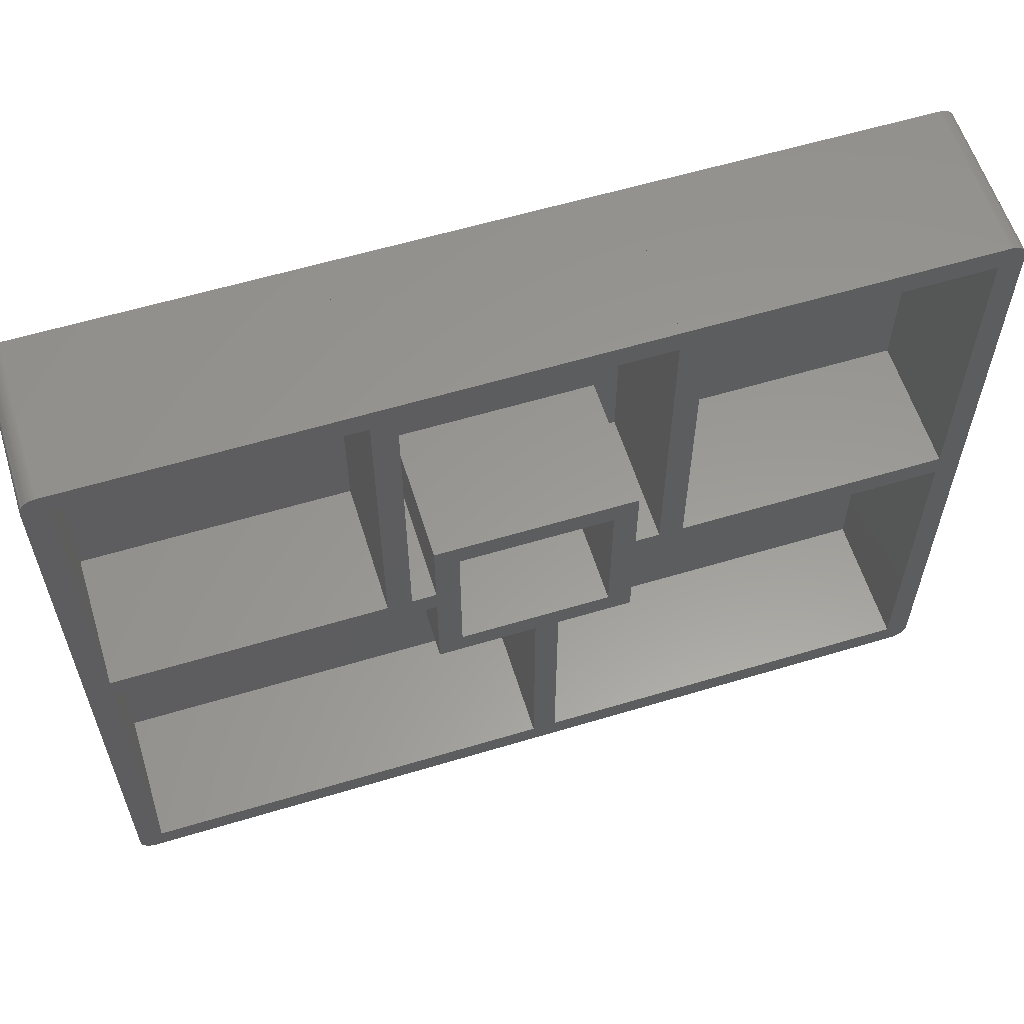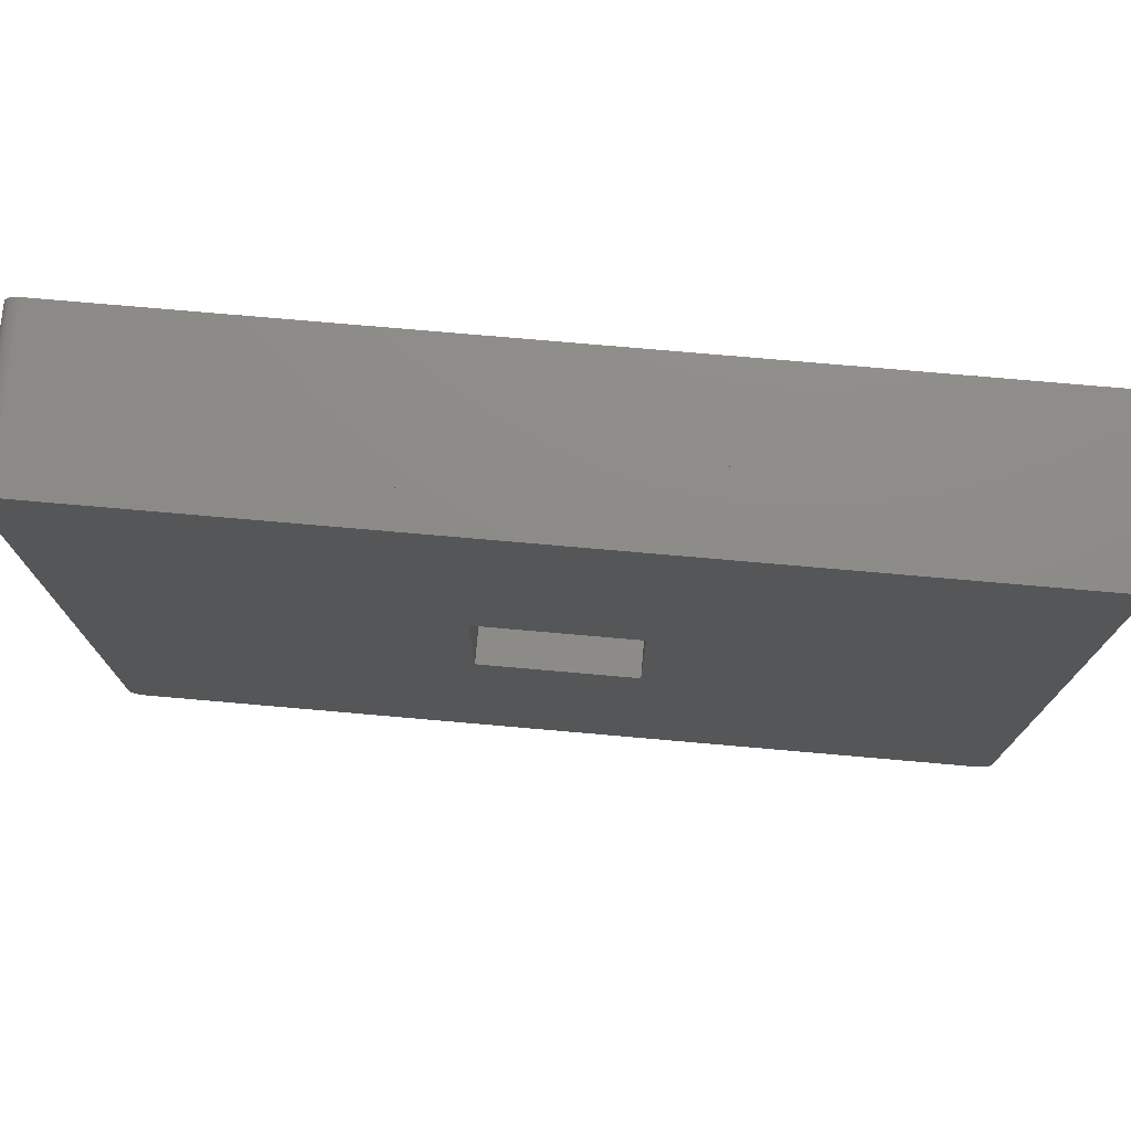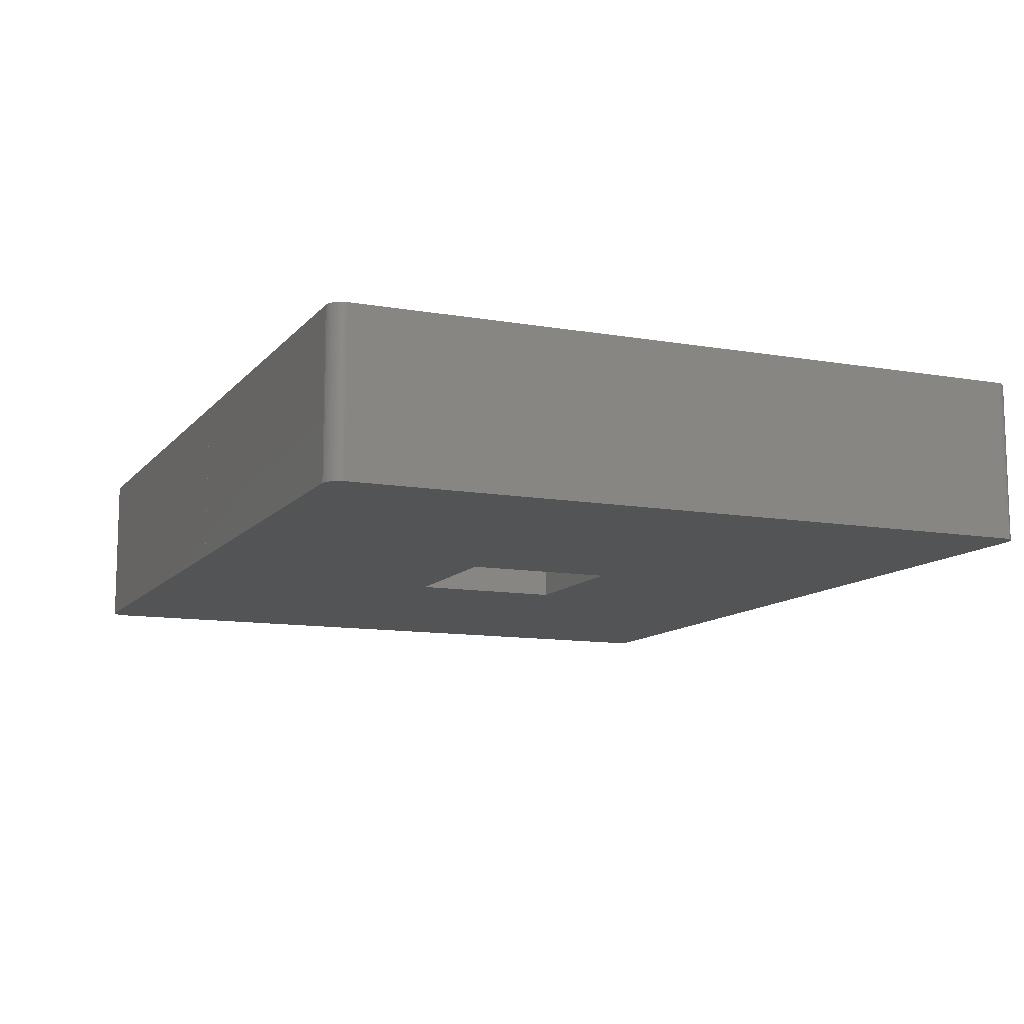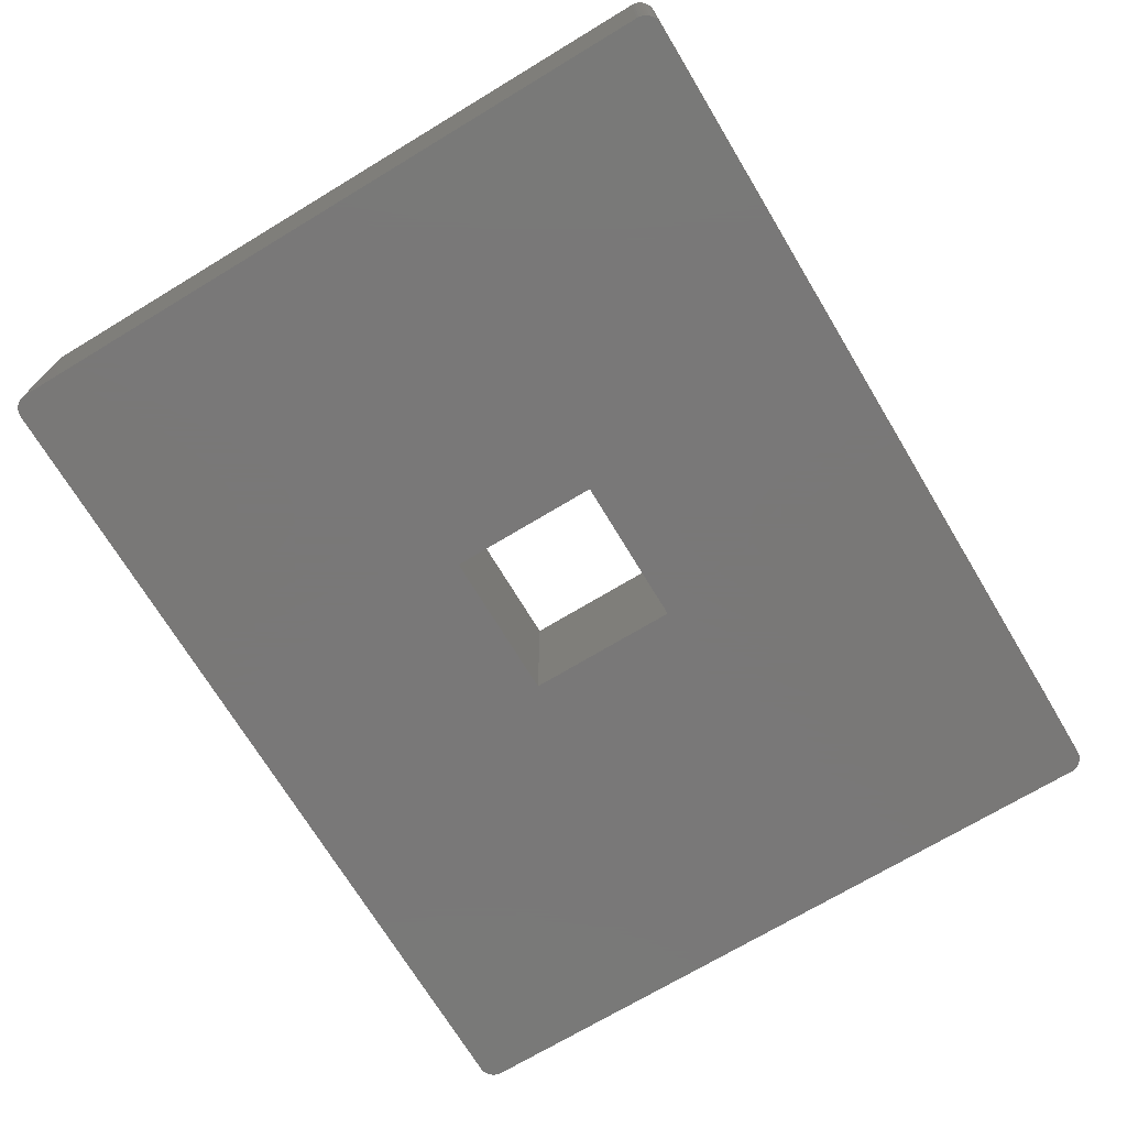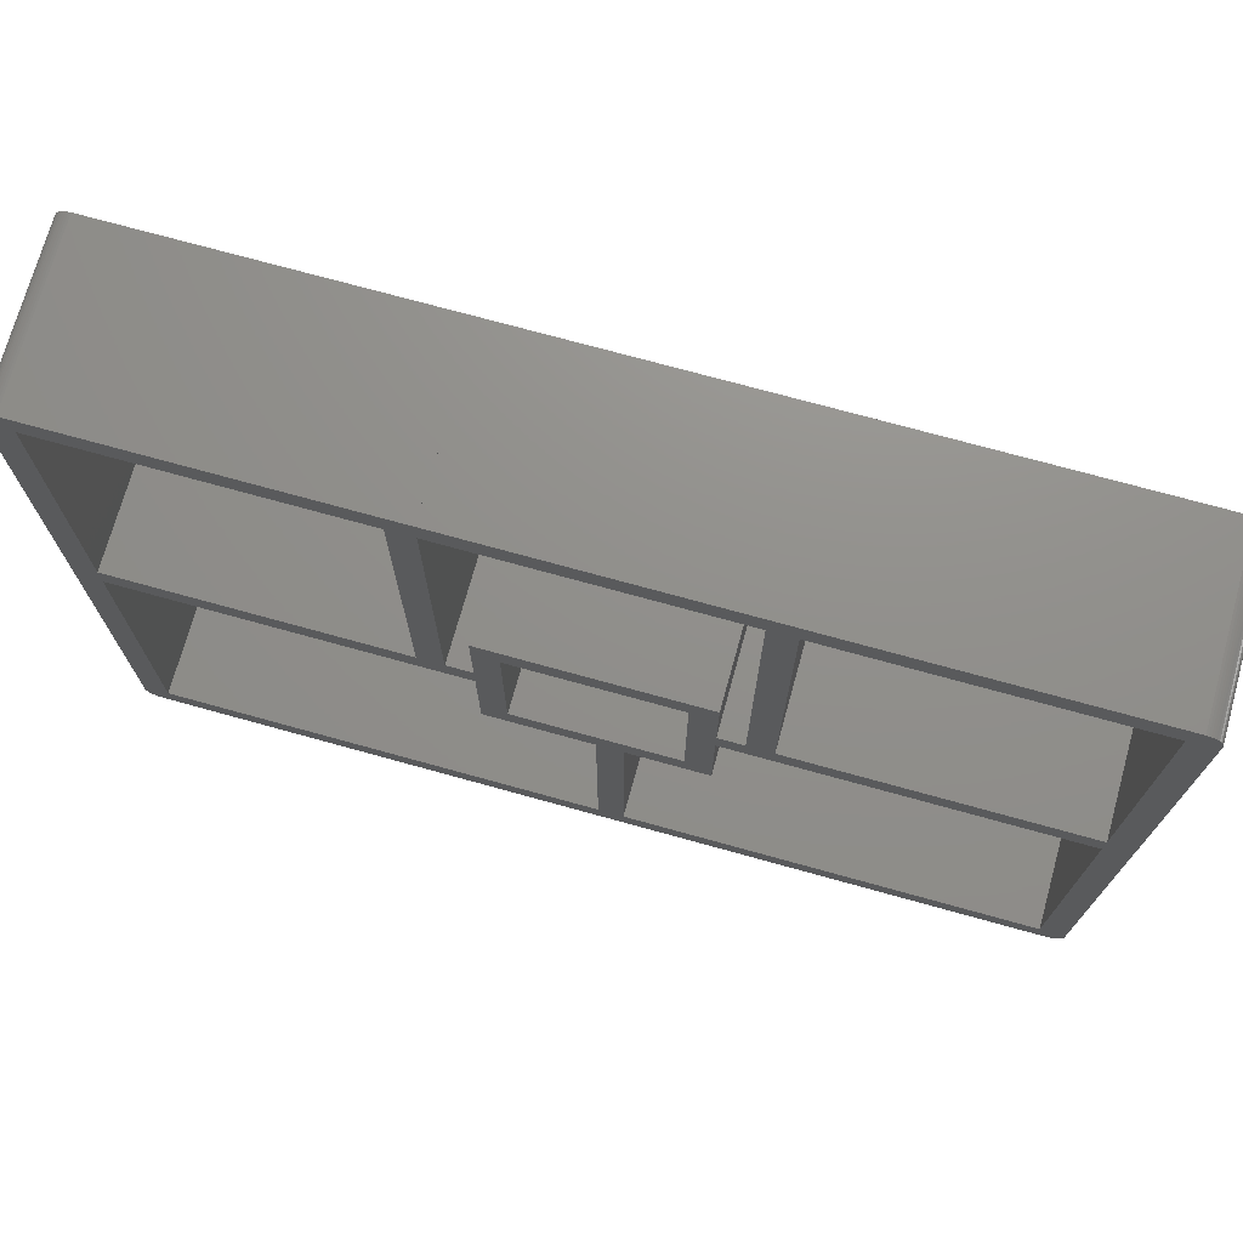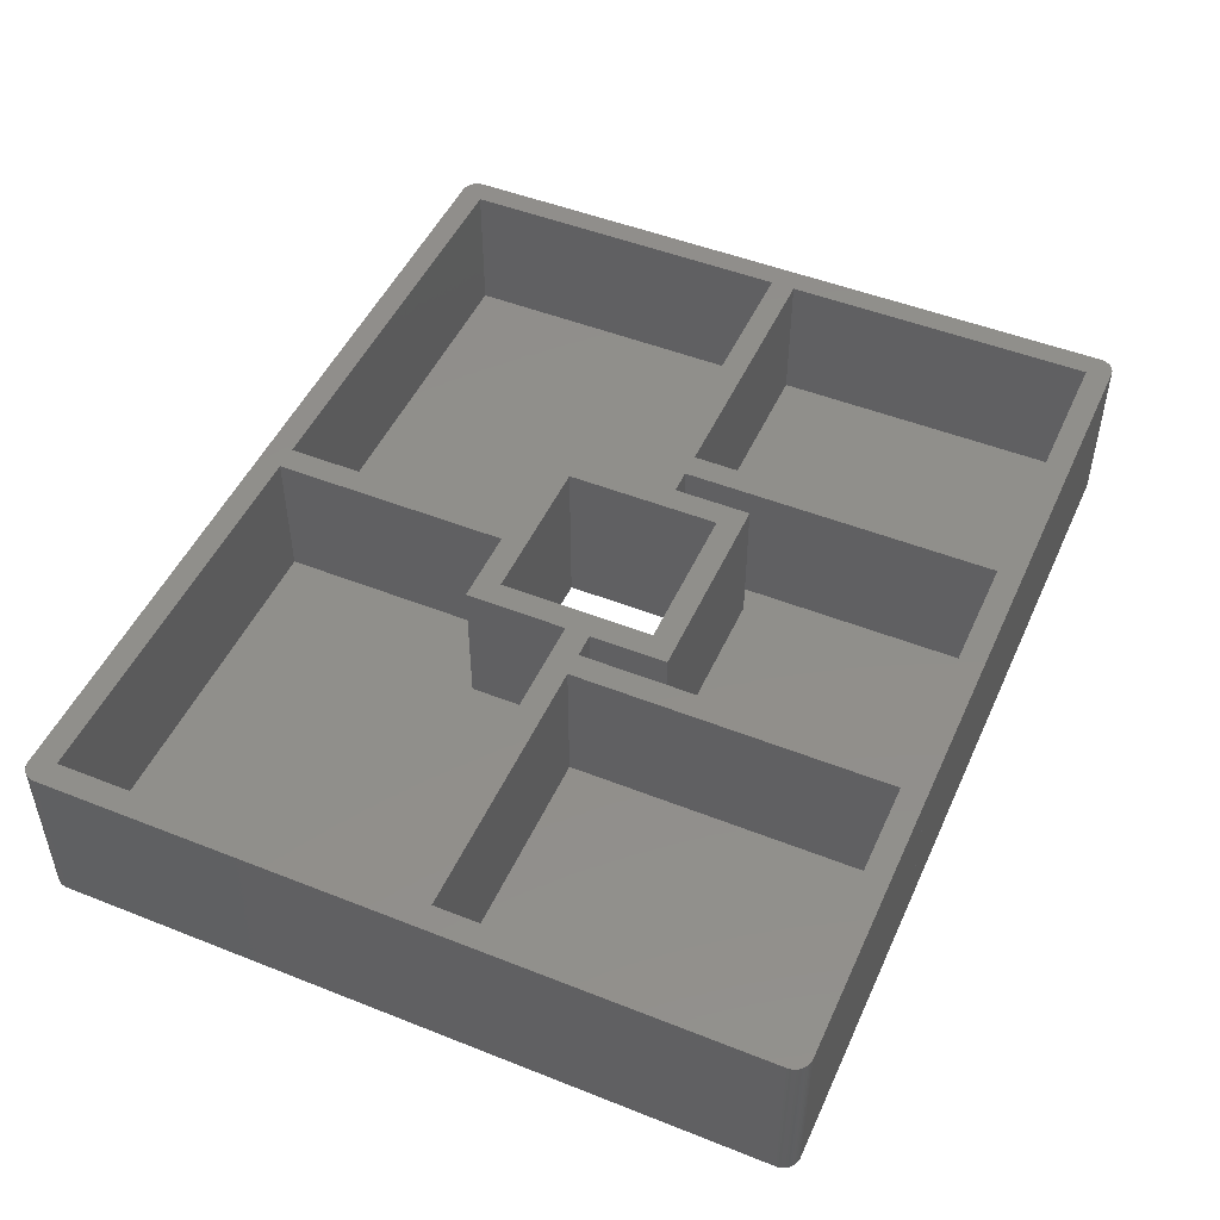
<metadata>
{"format":"stl","ext":"stl","renderer":"f3d","projection":"perspective","resolution":1024,"background":"white","views":[{"elev":59.3,"azim":-17.2,"up":"+Y"},{"elev":75.2,"azim":-175.0,"up":"+Y"},{"elev":-11.2,"azim":66.8,"up":"+Z"},{"elev":-71.3,"azim":-58.9,"up":"+Z"},{"elev":72.8,"azim":15.5,"up":"+Y"},{"elev":48.9,"azim":113.8,"up":"+Z"}]}
</metadata>
<code>
# stl→obj: 184 verts, 384 faces
v 36.5 90 20
v 3 87 20
v 36.5 87 20
v 0 88 20
v 3 48 20
v 3 45 20
v 1.625 89.96 20
v 1.874 90 20
v 39.5 90 20
v 39.5 87 20
v 39.5 48 20
v 42.5 45 20
v 42.5 48 20
v 36.5 48 20
v 3 3 20
v 55 0.003947 20
v 55 3 20
v 1.874 0.003947 20
v 0 2 20
v 1.382 89.9 20
v 1.148 89.81 20
v 0.01577 1.749 20
v 0.9283 89.69 20
v 1.625 0.03543 20
v 0.7252 89.54 20
v 1.382 0.09789 20
v 0.5421 89.37 20
v 1.148 0.1903 20
v 0.382 89.18 20
v 0.9283 0.3113 20
v 0.2474 88.96 20
v 0.7252 0.459 20
v 0.1404 88.74 20
v 0.5421 0.6309 20
v 0.06283 88.5 20
v 0.382 0.8244 20
v 0.01577 88.25 20
v 0.2474 1.036 20
v 0.1404 1.264 20
v 0.06283 1.503 20
v 64.5 54.5 20
v 67.5 48 20
v 67.5 57.5 20
v 67.5 45 20
v 64.5 35.5 20
v 45.5 54.5 20
v 42.5 57.5 20
v 70.5 87 20
v 70.5 90 20
v 67.5 32.5 20
v 58 32.5 20
v 58 3 20
v 58 0.003947 20
v 55 32.5 20
v 45.5 35.5 20
v 42.5 32.5 20
v 58 0 20
v 55 0 20
v 73.5 90 20
v 73.5 87 20
v 73.5 48 20
v 107 45 20
v 107 48 20
v 70.5 48 20
v 107 87 20
v 110 88 20
v 110 88.25 20
v 110 2 20
v 109.9 88.5 20
v 109.9 88.74 20
v 107 3 20
v 109.8 88.96 20
v 110 1.749 20
v 109.6 89.18 20
v 109.9 1.503 20
v 109.5 89.37 20
v 109.9 1.264 20
v 109.3 89.54 20
v 109.8 1.036 20
v 109.1 89.69 20
v 109.6 0.8244 20
v 108.9 89.81 20
v 109.5 0.6309 20
v 108.6 89.9 20
v 109.3 0.459 20
v 108.4 89.96 20
v 109.1 0.3113 20
v 108.1 90 20
v 108.9 0.1903 20
v 108.6 0.09789 20
v 108.4 0.03543 20
v 108.1 0.003947 20
v 0.5421 0.6309 0
v 0.7252 0.459 0
v 0.382 0.8244 0
v 109.1 0.3113 0
v 109.3 0.459 0
v 0.9283 0.3113 0
v 1.148 0.1903 0
v 0.01577 1.749 0
v 0 2 0
v 0 88 0
v 108.4 89.96 0
v 108.1 90 0
v 73.5 90 0
v 36.5 90 0
v 1.874 90 0
v 70.5 90 0
v 39.5 90 0
v 109.5 89.37 0
v 109.6 89.18 0
v 58 0.003947 0
v 108.1 0.003947 0
v 1.874 0.003947 0
v 55 0.003947 0
v 0.7252 89.54 0
v 0.5421 89.37 0
v 110 2 0
v 110 1.749 0
v 110 88 0
v 0.01577 88.25 0
v 108.4 0.03543 0
v 108.6 0.09789 0
v 108.9 0.1903 0
v 0.2474 1.036 0
v 0.1404 1.264 0
v 0.382 89.18 0
v 0.9283 89.69 0
v 109.3 89.54 0
v 109.9 88.74 0
v 109.9 88.5 0
v 109.6 0.8244 0
v 109.5 0.6309 0
v 0.2474 88.96 0
v 0.06283 88.5 0
v 0.1404 88.74 0
v 1.382 0.09789 0
v 1.625 0.03543 0
v 0.06283 1.503 0
v 58 0 0
v 55 0 0
v 64.5 54.5 0
v 109.9 1.503 0
v 109.9 1.264 0
v 109.8 1.036 0
v 110 88.25 0
v 109.8 88.96 0
v 109.1 89.69 0
v 108.9 89.81 0
v 64.5 35.5 0
v 108.6 89.9 0
v 45.5 35.5 0
v 45.5 54.5 0
v 1.625 89.96 0
v 1.382 89.9 0
v 1.148 89.81 0
v 3 45 3
v 3 3 3
v 3 87 3
v 3 48 3
v 107 48 3
v 107 87 3
v 107 3 3
v 107 45 3
v 73.5 87 3
v 36.5 87 3
v 39.5 87 3
v 70.5 87 3
v 42.5 45 3
v 42.5 32.5 3
v 55 3 3
v 55 32.5 3
v 73.5 48 3
v 36.5 48 3
v 67.5 32.5 3
v 67.5 45 3
v 58 3 3
v 58 32.5 3
v 67.5 57.5 3
v 70.5 48 3
v 42.5 57.5 3
v 39.5 48 3
v 42.5 48 3
v 67.5 48 3
f 1 2 3
f 4 5 2
f 5 4 6
f 7 2 8
f 8 2 1
f 1 9 9
f 9 3 10
f 1 9 1
f 11 12 13
f 9 1 3
f 10 3 11
f 14 11 3
f 14 12 11
f 6 14 5
f 14 6 12
f 15 16 17
f 15 18 16
f 19 6 4
f 20 2 7
f 6 19 15
f 21 2 20
f 22 15 19
f 23 2 21
f 15 24 18
f 25 2 23
f 15 26 24
f 27 2 25
f 15 28 26
f 29 2 27
f 15 30 28
f 31 2 29
f 15 32 30
f 33 2 31
f 15 34 32
f 35 2 33
f 15 36 34
f 37 2 35
f 15 38 36
f 2 37 4
f 15 39 38
f 15 40 39
f 15 22 40
f 41 42 43
f 42 41 44
f 45 44 41
f 43 46 41
f 13 46 47
f 47 46 43
f 9 48 49
f 48 9 10
f 44 45 50
f 45 51 50
f 17 52 51
f 52 17 53
f 17 51 54
f 45 54 51
f 55 54 45
f 12 46 13
f 46 12 55
f 55 56 54
f 56 55 12
f 16 53 17
f 53 16 57
f 57 16 58
f 49 59 59
f 59 48 60
f 49 59 49
f 61 62 63
f 59 49 48
f 60 48 61
f 64 61 48
f 44 61 64
f 44 64 42
f 61 44 62
f 65 66 67
f 66 63 68
f 65 67 69
f 62 68 63
f 65 69 70
f 71 68 62
f 65 70 72
f 68 71 73
f 65 72 74
f 73 71 75
f 65 74 76
f 75 71 77
f 65 76 78
f 77 71 79
f 65 78 80
f 79 71 81
f 65 80 82
f 81 71 83
f 65 82 84
f 83 71 85
f 65 84 86
f 85 71 87
f 65 86 88
f 87 71 89
f 66 65 63
f 59 65 88
f 65 59 60
f 89 71 90
f 90 71 91
f 91 71 92
f 53 71 52
f 71 53 92
f 93 32 34
f 32 93 94
f 93 36 95
f 36 93 34
f 96 85 87
f 85 96 97
f 98 28 30
f 28 98 99
f 100 19 101
f 19 100 22
f 101 4 102
f 4 101 19
f 103 88 86
f 88 103 104
f 104 59 88
f 59 104 105
f 106 8 1
f 8 106 107
f 108 9 49
f 9 108 109
f 74 110 76
f 110 74 111
f 112 92 53
f 92 112 113
f 114 16 18
f 16 114 115
f 116 27 25
f 27 116 117
f 73 118 68
f 118 73 119
f 68 120 66
f 120 68 118
f 102 37 121
f 37 102 4
f 113 91 92
f 91 113 122
f 123 89 90
f 89 123 124
f 94 30 32
f 30 94 98
f 95 38 125
f 38 95 36
f 125 39 126
f 39 125 38
f 127 27 117
f 27 127 29
f 128 25 23
f 25 128 116
f 110 78 76
f 78 110 129
f 69 130 70
f 130 69 131
f 83 132 81
f 132 83 133
f 134 29 127
f 29 134 31
f 135 33 136
f 33 135 35
f 136 31 134
f 31 136 33
f 121 35 135
f 35 121 37
f 99 26 28
f 26 99 137
f 137 24 26
f 24 137 138
f 138 18 24
f 18 138 114
f 97 83 85
f 83 97 133
f 126 40 139
f 40 126 39
f 140 141 112
f 113 118 119
f 118 142 120
f 113 119 143
f 105 120 142
f 113 143 144
f 104 120 105
f 113 144 145
f 120 104 146
f 113 145 132
f 131 104 130
f 113 132 133
f 130 104 147
f 113 133 97
f 147 104 111
f 113 97 96
f 111 104 110
f 113 96 124
f 110 104 129
f 113 124 123
f 129 104 148
f 113 123 122
f 148 104 149
f 118 113 150
f 149 104 151
f 151 104 103
f 105 108 105
f 146 104 131
f 118 150 142
f 112 150 113
f 115 112 141
f 112 115 150
f 115 152 150
f 102 153 152
f 109 106 109
f 153 106 109
f 114 152 115
f 101 152 114
f 102 152 101
f 101 114 138
f 153 102 106
f 101 138 137
f 106 102 107
f 101 137 99
f 107 102 154
f 101 99 98
f 154 102 155
f 101 98 94
f 155 102 156
f 101 94 93
f 156 102 128
f 101 93 95
f 128 102 116
f 101 95 125
f 116 102 117
f 101 125 126
f 117 102 127
f 101 126 139
f 127 102 134
f 101 139 100
f 134 102 136
f 136 102 135
f 135 102 121
f 105 108 108
f 105 142 108
f 153 108 142
f 108 153 109
f 109 106 106
f 155 21 20
f 21 155 156
f 129 80 78
f 80 129 148
f 122 90 91
f 90 122 123
f 139 22 100
f 22 139 40
f 151 86 84
f 86 151 103
f 67 131 69
f 131 67 146
f 66 146 67
f 146 66 120
f 70 147 72
f 147 70 130
f 81 145 79
f 145 81 132
f 75 119 73
f 119 75 143
f 77 143 75
f 143 77 144
f 79 144 77
f 144 79 145
f 124 87 89
f 87 124 96
f 156 23 21
f 23 156 128
f 154 20 7
f 20 154 155
f 107 7 8
f 7 107 154
f 149 84 82
f 84 149 151
f 148 82 80
f 82 148 149
f 72 111 74
f 111 72 147
f 15 157 6
f 157 15 158
f 5 159 2
f 159 5 160
f 161 65 162
f 65 161 63
f 163 62 164
f 62 163 71
f 165 65 60
f 65 165 162
f 159 3 2
f 3 159 166
f 167 48 10
f 48 167 168
f 169 157 170
f 170 171 172
f 158 170 157
f 170 158 171
f 165 161 162
f 161 165 173
f 159 174 166
f 174 159 160
f 175 164 176
f 164 175 163
f 177 175 178
f 175 177 163
f 168 179 180
f 168 181 179
f 167 181 168
f 182 181 167
f 181 182 183
f 180 179 184
f 171 15 17
f 15 171 158
f 163 52 71
f 52 163 177
f 170 12 169
f 12 170 56
f 183 47 181
f 47 183 13
f 50 176 44
f 176 50 175
f 42 179 43
f 179 42 184
f 179 47 43
f 47 179 181
f 178 50 51
f 50 178 175
f 170 54 56
f 54 170 172
f 55 153 46
f 153 55 152
f 150 41 142
f 41 150 45
f 153 41 46
f 41 153 142
f 150 55 45
f 55 150 152
f 174 5 14
f 5 174 160
f 183 11 13
f 11 183 182
f 180 42 64
f 42 180 184
f 161 61 63
f 61 161 173
f 157 12 6
f 12 157 169
f 176 62 44
f 62 176 164
f 141 16 115
f 16 141 58
f 171 54 172
f 54 171 17
f 57 112 53
f 112 57 140
f 52 178 51
f 178 52 177
f 141 57 58
f 57 141 140
f 106 1 106
f 1 106 1
f 174 3 166
f 3 174 14
f 9 109 9
f 109 9 109
f 11 167 10
f 167 11 182
f 109 1 9
f 1 109 106
f 108 49 108
f 49 108 49
f 180 48 168
f 48 180 64
f 59 105 59
f 105 59 105
f 61 165 60
f 165 61 173
f 105 49 59
f 49 105 108

</code>
